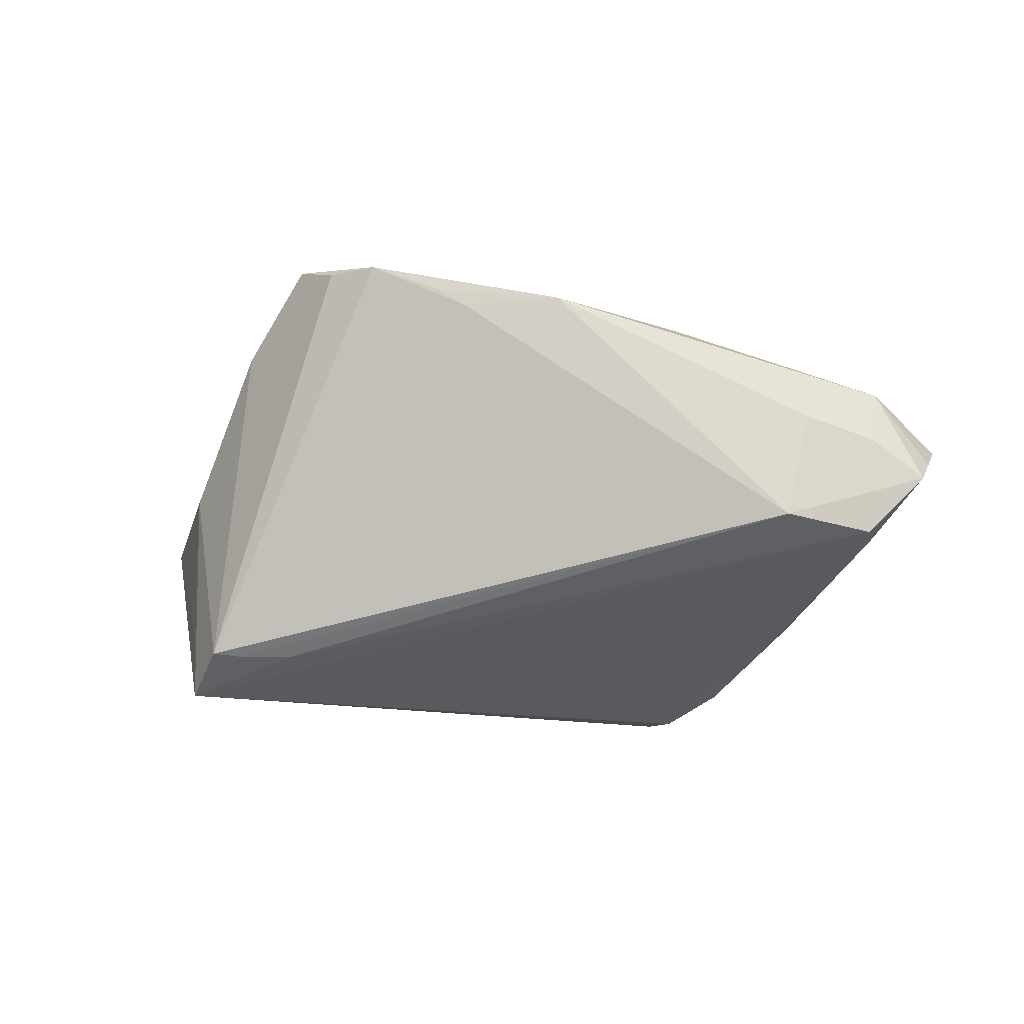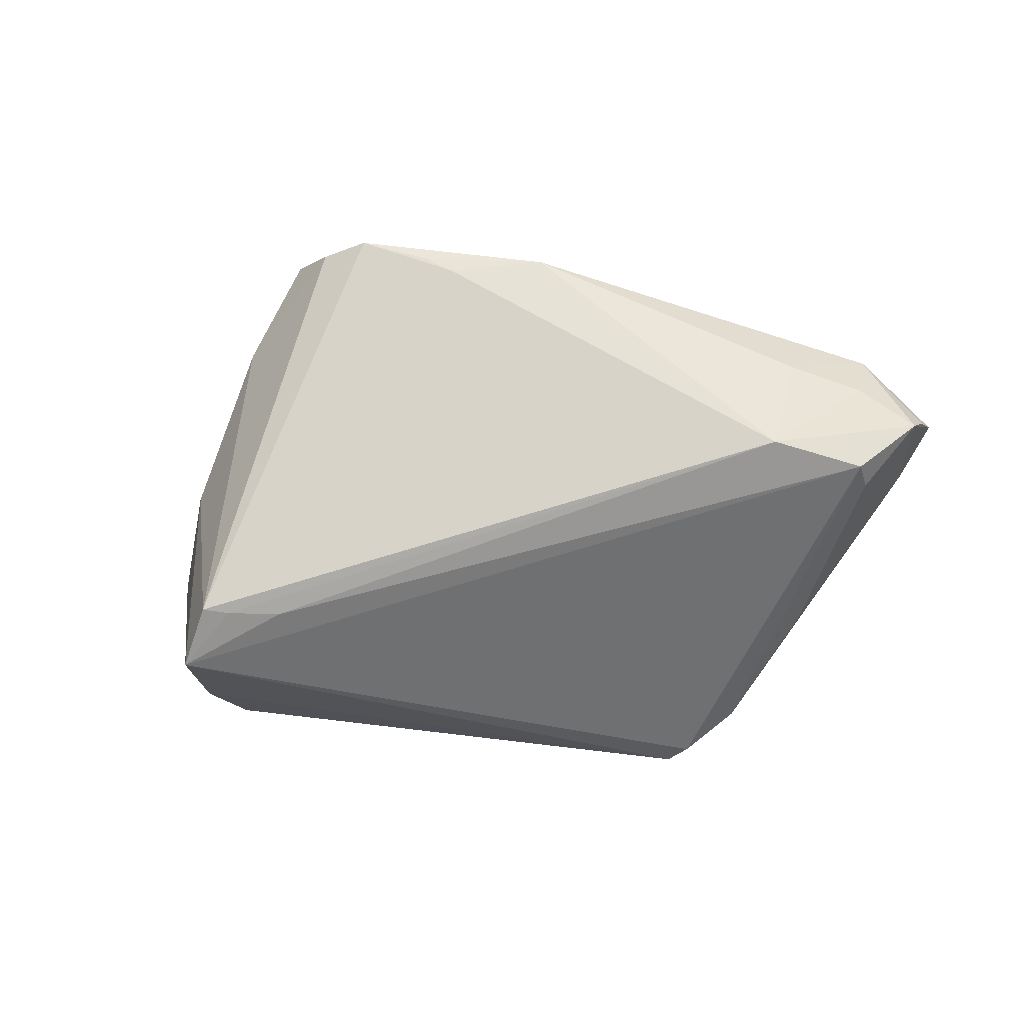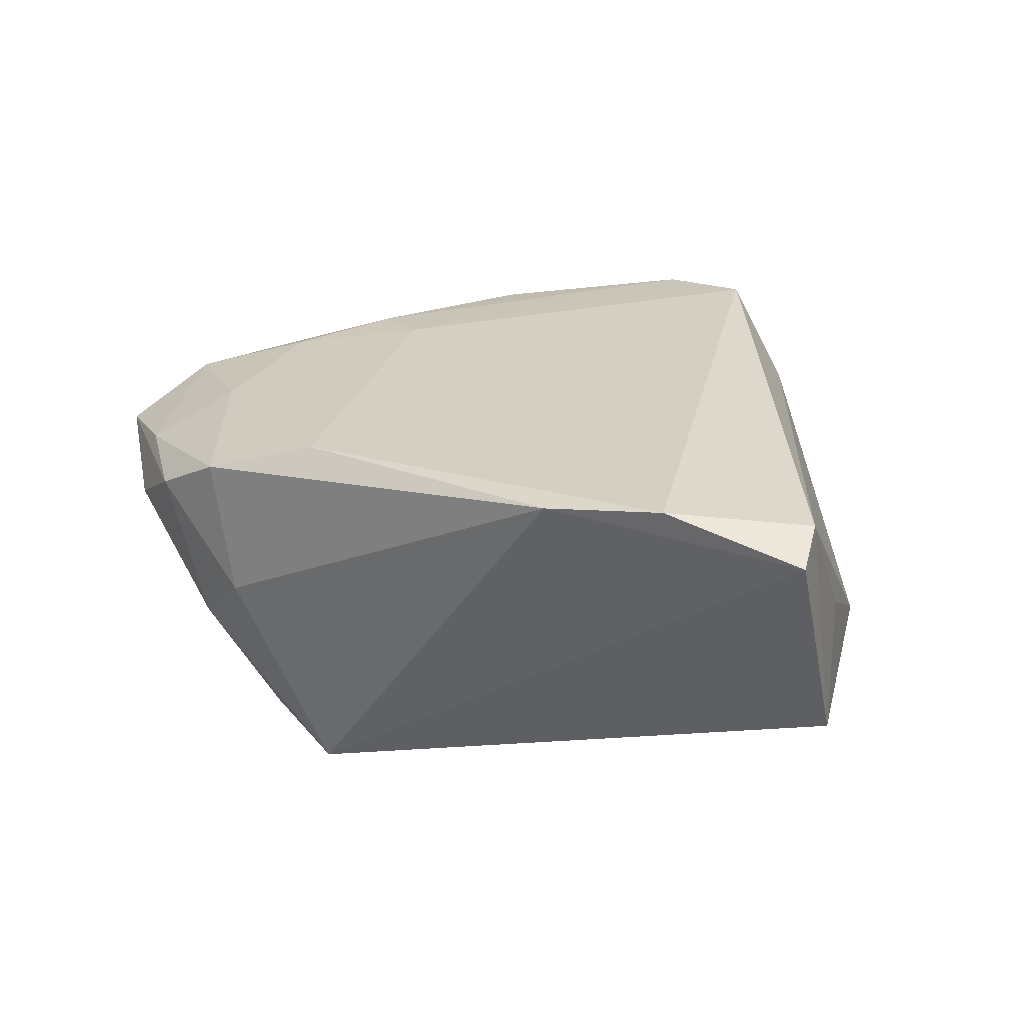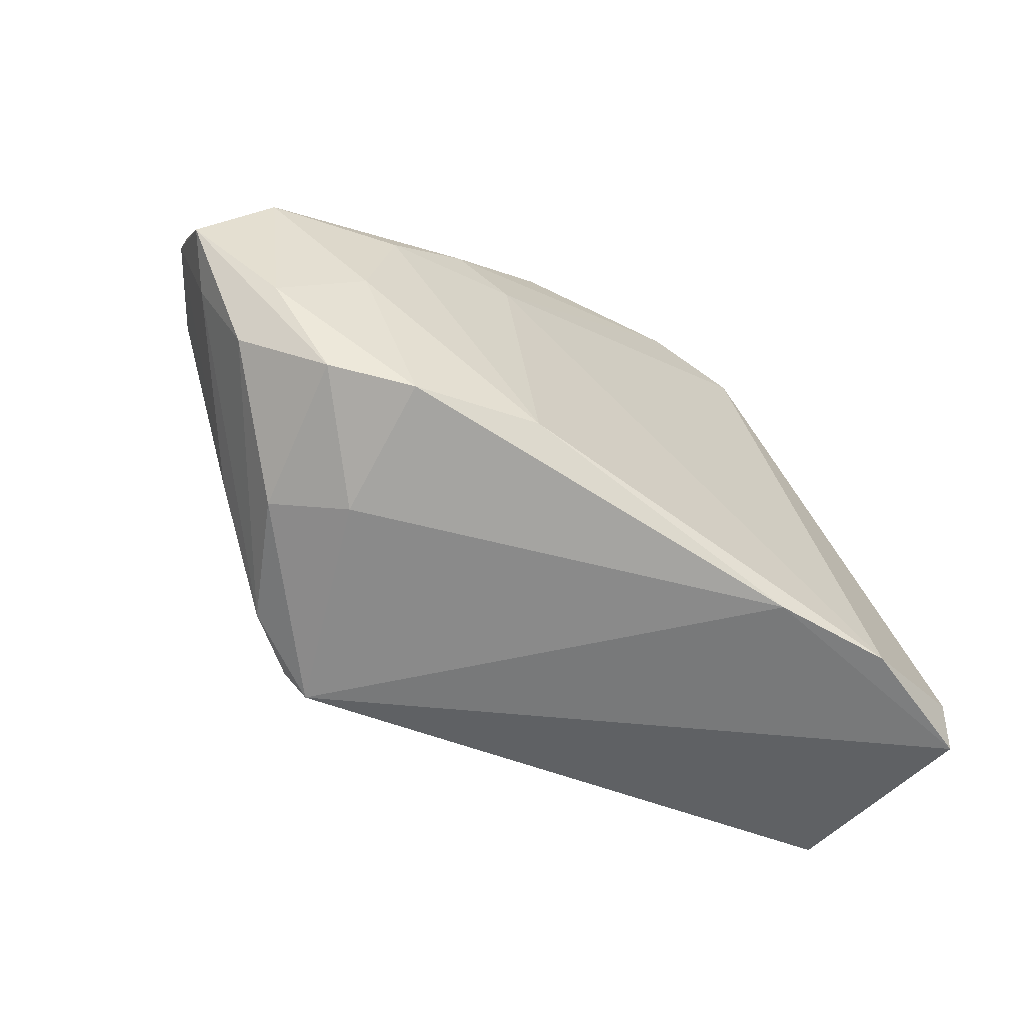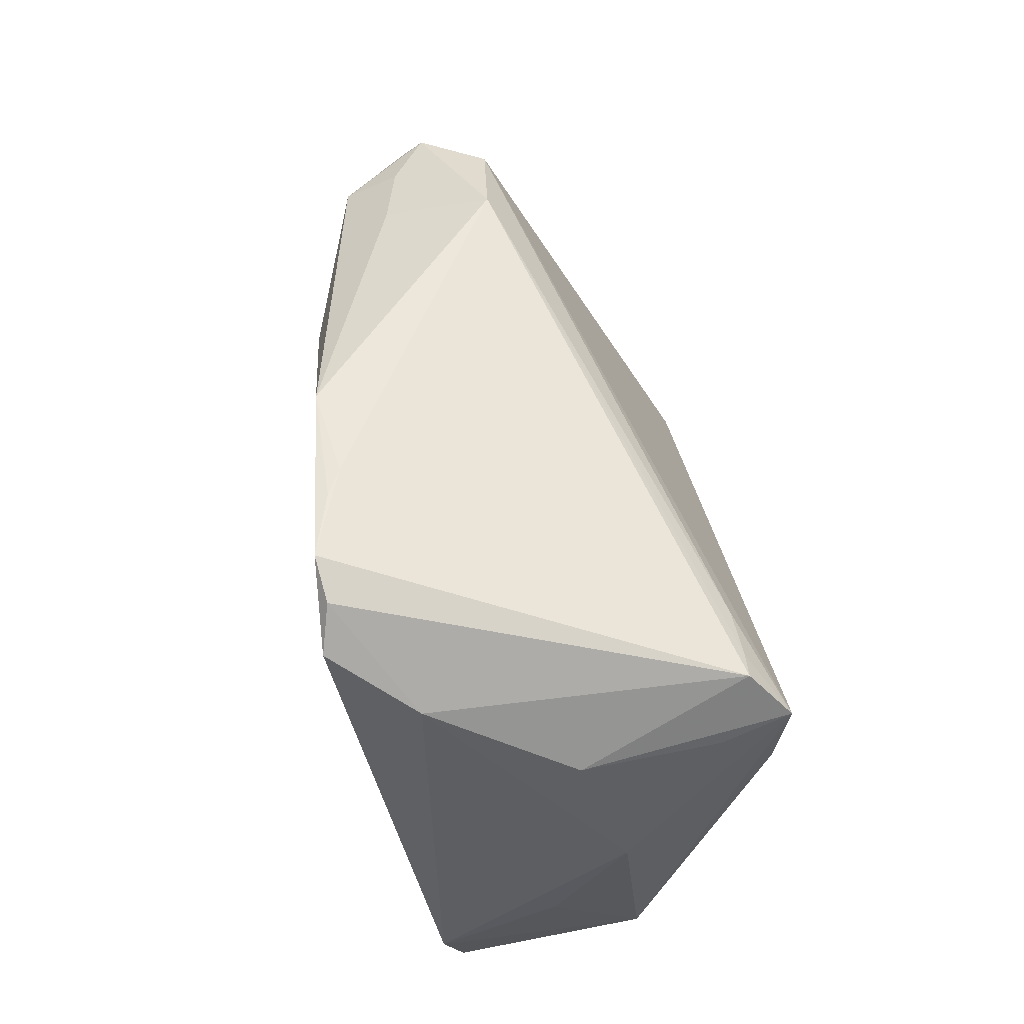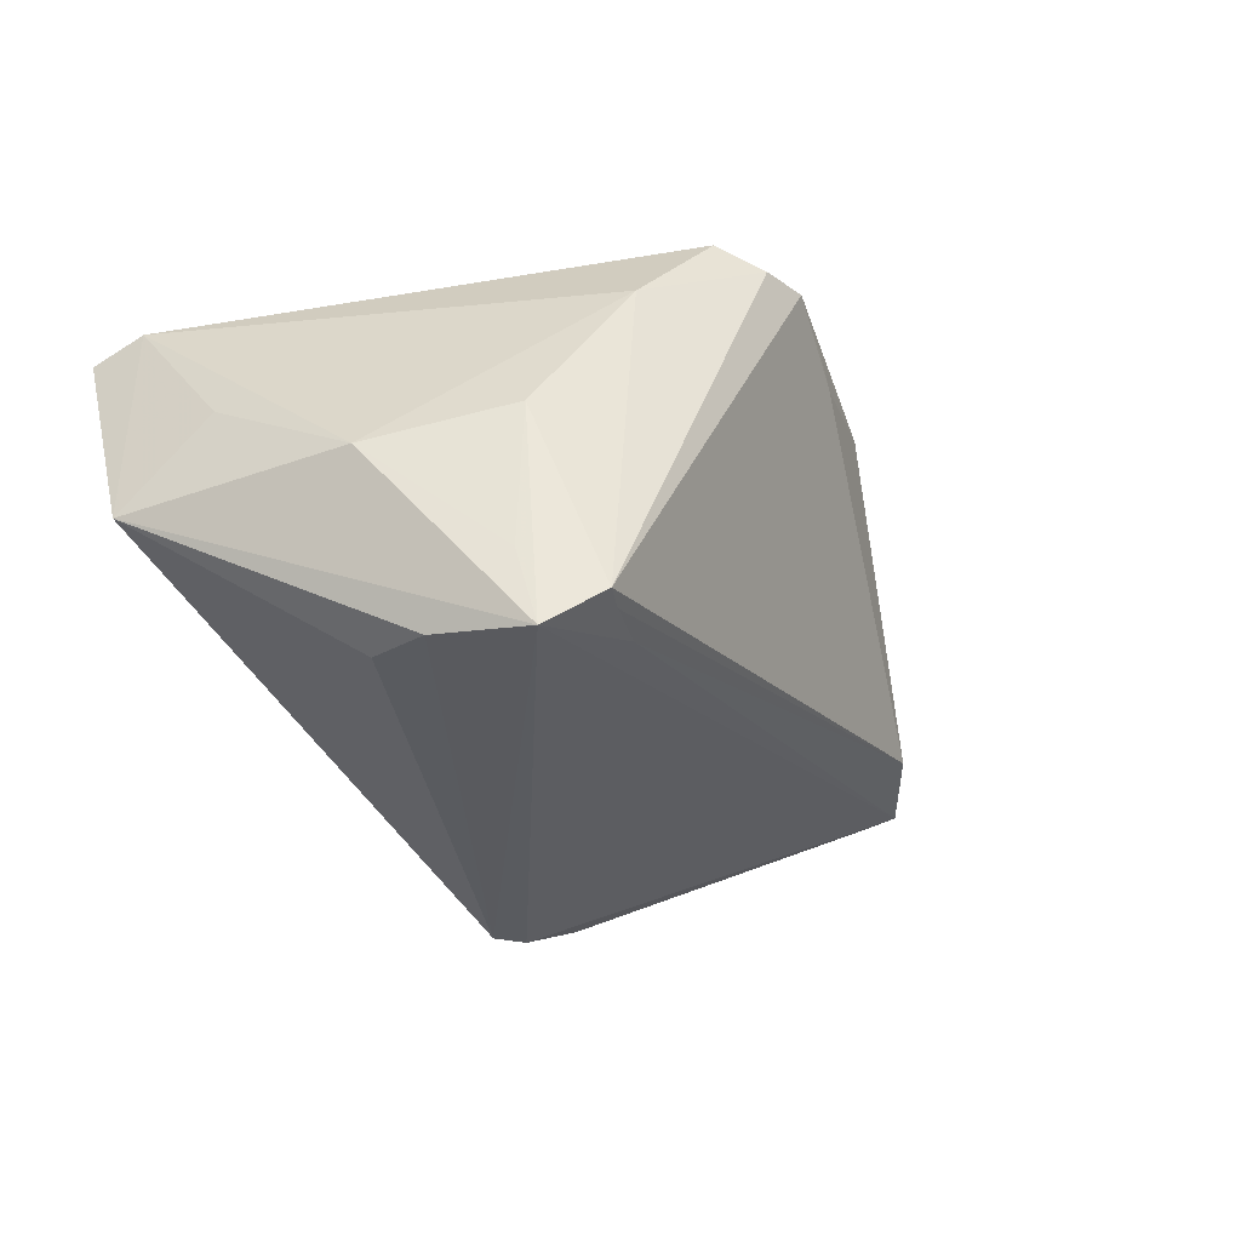
<metadata>
{"format":"obj","ext":"obj","renderer":"f3d","projection":"perspective","resolution":1024,"background":"white","views":[{"elev":-13.2,"azim":-159.9,"up":"+Z"},{"elev":-32.3,"azim":-155.6,"up":"+Z"},{"elev":26.3,"azim":31.8,"up":"+Z"},{"elev":-70.3,"azim":-40.4,"up":"+Y"},{"elev":78.4,"azim":77.6,"up":"+Y"},{"elev":-32.2,"azim":132.3,"up":"+Z"}]}
</metadata>
<code>
v -0.04043 0.009326 -0.005515
v 0.0373 0.0204 -0.01768
v -0.04981 4.165e-05 0.005638
v 0.03901 -0.03111 0.02311
v 0.03693 0.02092 -0.000392
v -0.04851 -0.002527 -0.007209
v -0.0441 -0.02498 0.002348
v -0.03487 -0.0001798 0.01794
v 0.0388 0.002504 -0.02342
v 0.04725 0.00722 -0.004453
v 0.03074 0.02686 -0.02203
v -0.0349 -0.0307 0.008312
v -0.04976 -0.003773 0.0126
v -0.05574 -0.007591 0.003578
v 0.05516 -0.02825 0.01917
v -0.02631 0.008749 0.02025
v -0.0008667 0.02961 0.02227
v 0.02797 0.0251 -0.0223
v -0.0115 -0.02916 0.01834
v -0.01404 -0.02776 -0.02659
v -0.01474 0.02348 0.02152
v 0.006678 0.03286 0.02506
v -0.05048 -0.0153 0.001316
v -0.04909 0.001505 -0.006899
v -0.02955 -0.0301 -0.009632
v -0.05563 -0.01312 0.006437
v -0.01054 -0.02977 -0.02659
v -0.04259 0.005453 0.007982
v 0.05574 -0.01949 -0.00538
v -0.003931 0.02817 0.02031
v -0.05549 -0.003844 0.0009031
v -0.02572 -0.03202 0.01323
v 0.02677 0.02656 0.01678
v -0.01903 0.004981 0.02128
v 0.05175 -0.009723 0.005529
v 0.02234 0.02216 -0.02225
v 0.01803 0.02997 0.02659
v 0.0125 0.03277 0.02472
v 0.03583 0.02222 -0.02659
v -0.02224 -0.03286 -0.003072
v -0.04433 -0.02156 0.009217
v -0.0212 -0.02649 -0.02317
v -0.03374 -0.01847 -0.01531
v -0.03612 -0.0147 0.0152
v 0.05338 -0.02204 0.02142
v 0.03949 0.01076 -0.02458
v 0.02466 -0.03286 0.02068
f 29 27 9
f 29 39 10
f 45 10 33
f 46 27 39
f 46 9 27
f 46 39 29
f 29 9 46
f 40 25 27
f 4 34 19
f 19 34 8
f 39 27 20
f 20 24 39
f 36 24 1
f 39 24 36
f 33 10 5
f 39 11 5
f 5 11 33
f 37 45 33
f 4 45 37
f 22 34 37
f 37 34 4
f 29 45 15
f 15 45 4
f 15 27 29
f 29 10 35
f 35 45 29
f 10 45 35
f 16 34 22
f 8 34 16
f 16 13 8
f 24 6 31
f 1 24 31
f 31 6 43
f 41 13 26
f 32 40 47
f 4 19 47
f 47 19 32
f 47 40 27
f 47 15 4
f 27 15 47
f 8 13 44
f 44 19 8
f 32 19 44
f 44 41 32
f 13 41 44
f 1 11 18
f 18 36 1
f 18 11 39
f 39 36 18
f 24 20 42
f 42 6 24
f 43 6 42
f 25 7 42
f 27 25 42
f 42 20 27
f 2 10 39
f 39 5 2
f 2 5 10
f 38 11 22
f 22 37 38
f 33 11 38
f 38 37 33
f 21 16 22
f 13 16 21
f 26 13 14
f 14 31 26
f 13 31 14
f 23 7 26
f 26 31 23
f 23 31 43
f 43 42 23
f 23 42 7
f 32 41 12
f 12 7 25
f 12 41 26
f 26 7 12
f 12 40 32
f 25 40 12
f 1 21 30
f 22 11 30
f 30 11 1
f 28 21 1
f 13 21 28
f 17 21 22
f 22 30 17
f 17 30 21
f 1 31 3
f 3 28 1
f 3 31 13
f 13 28 3

</code>
